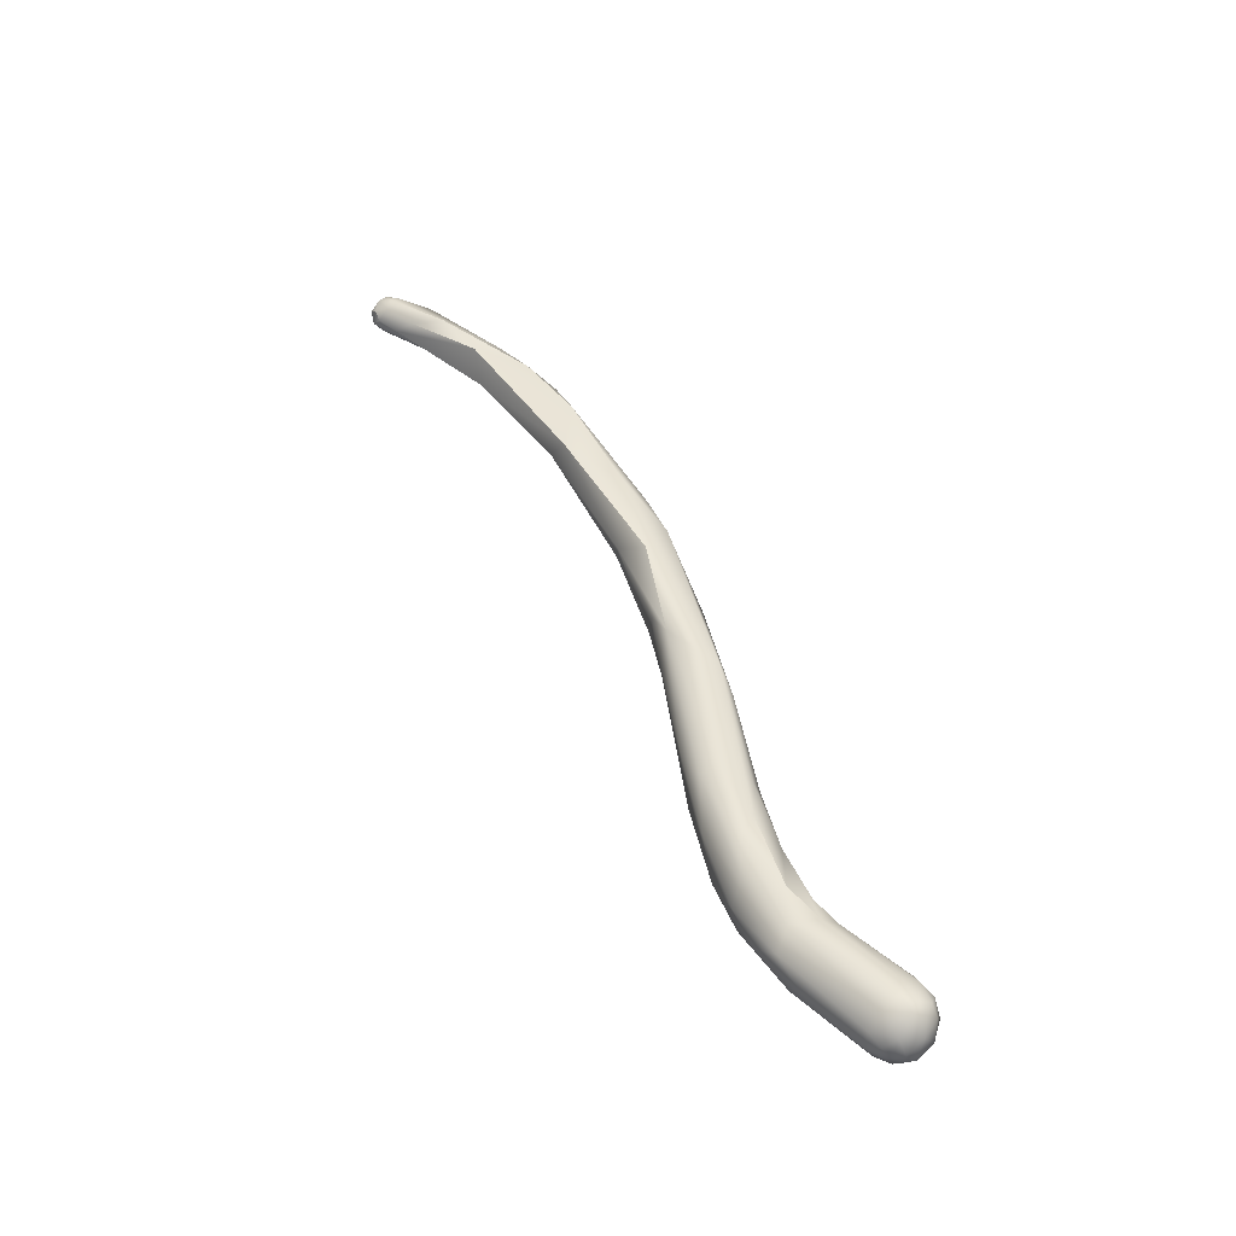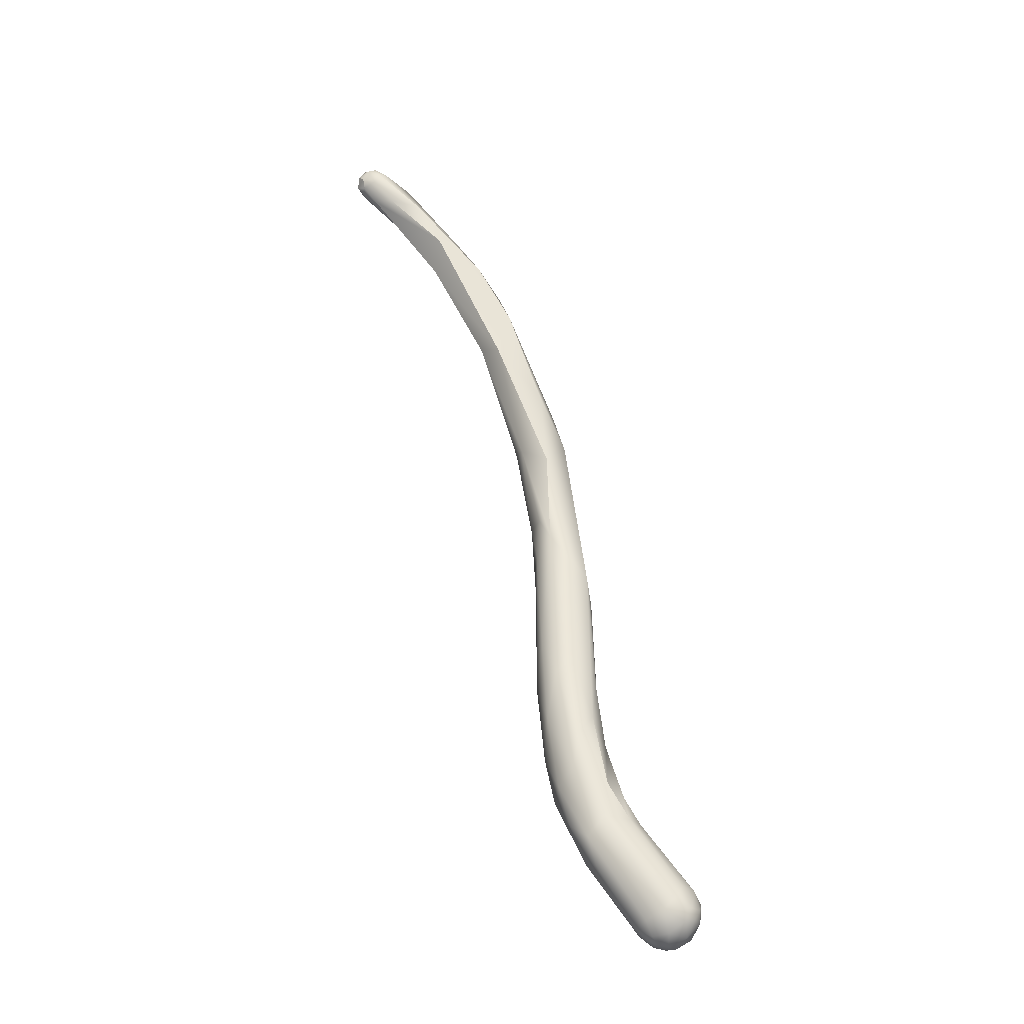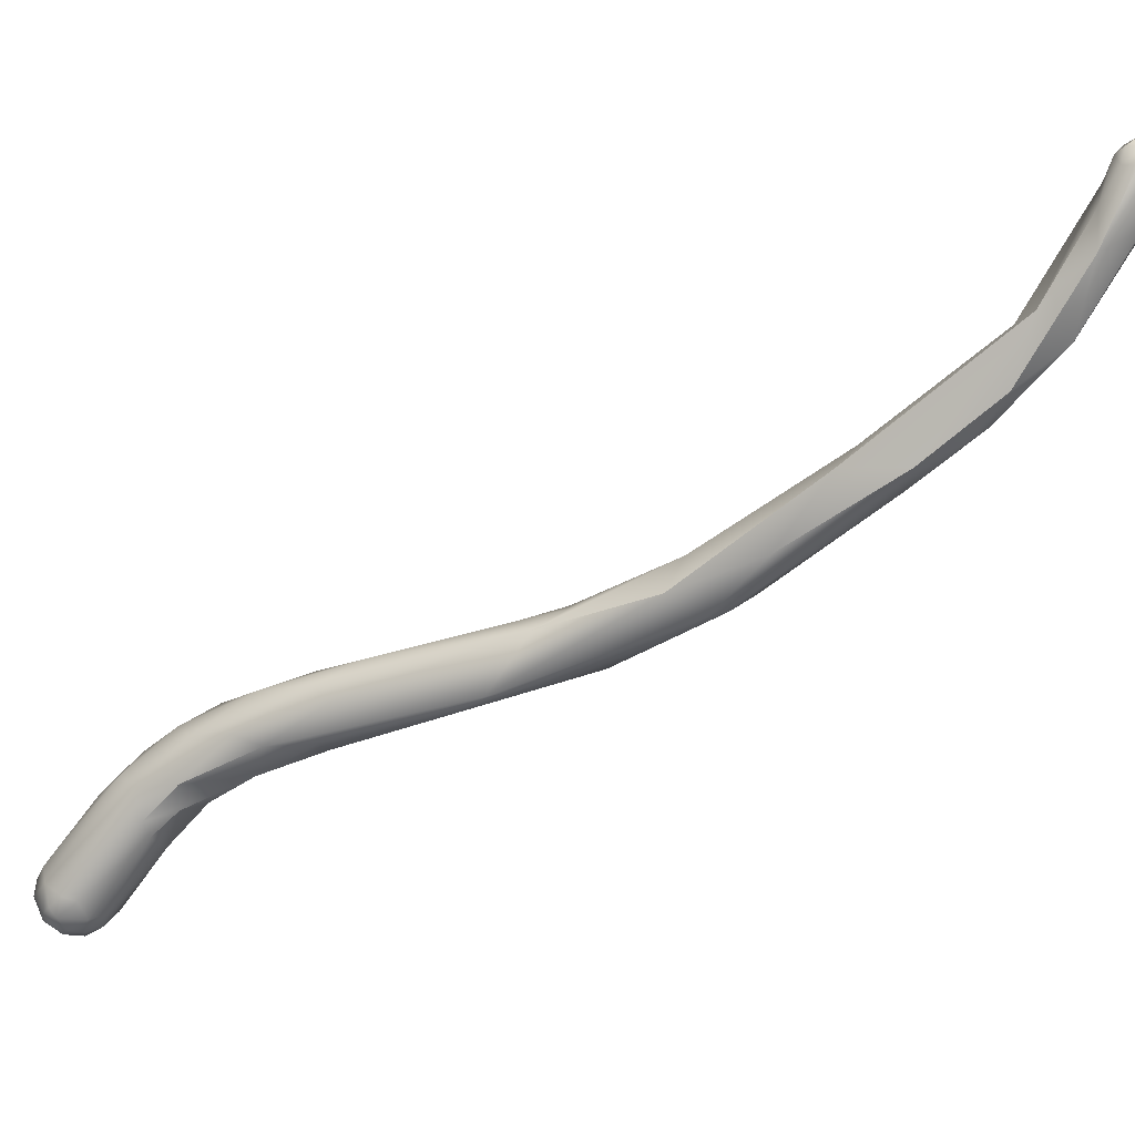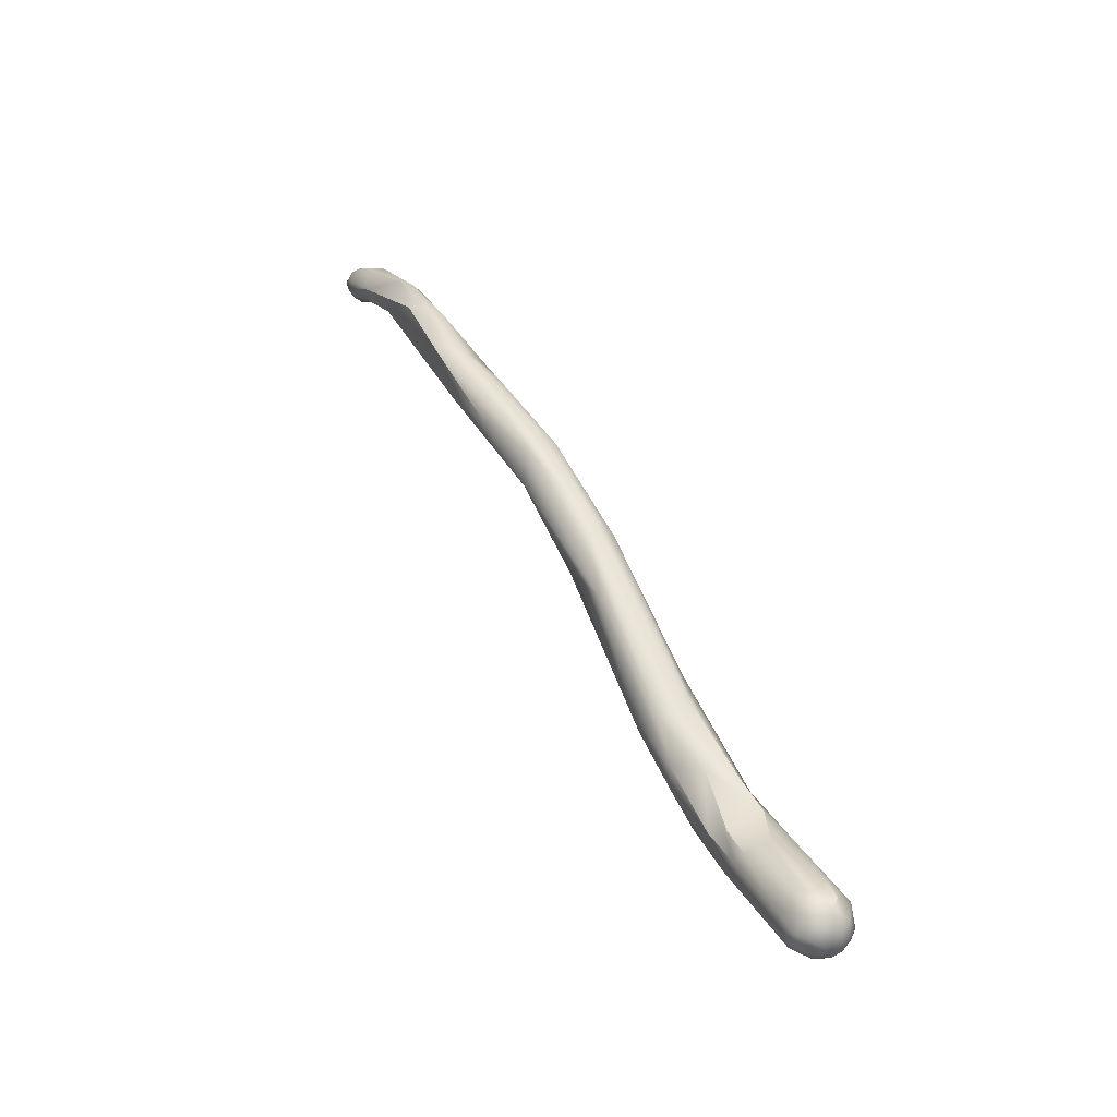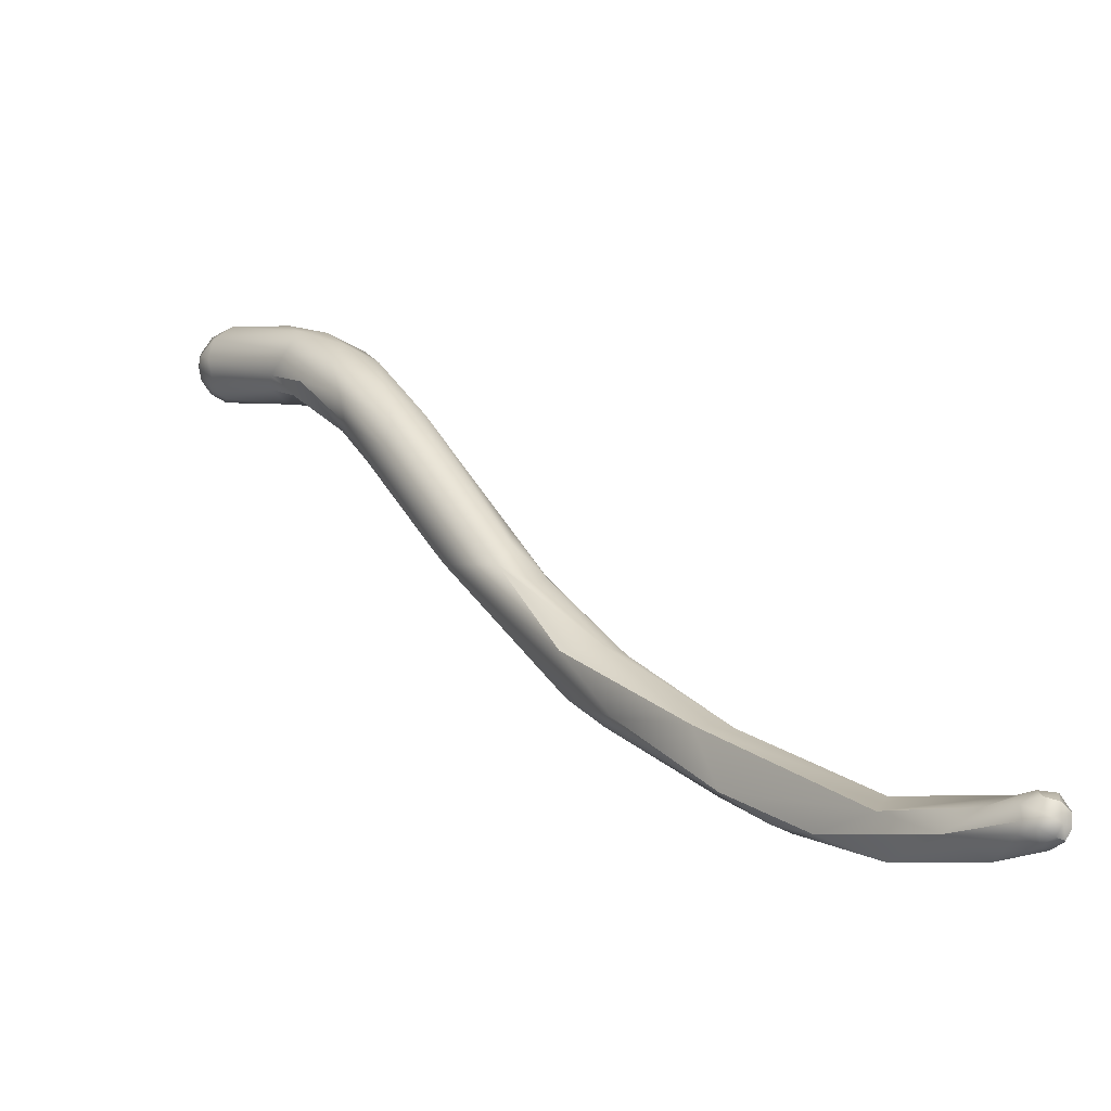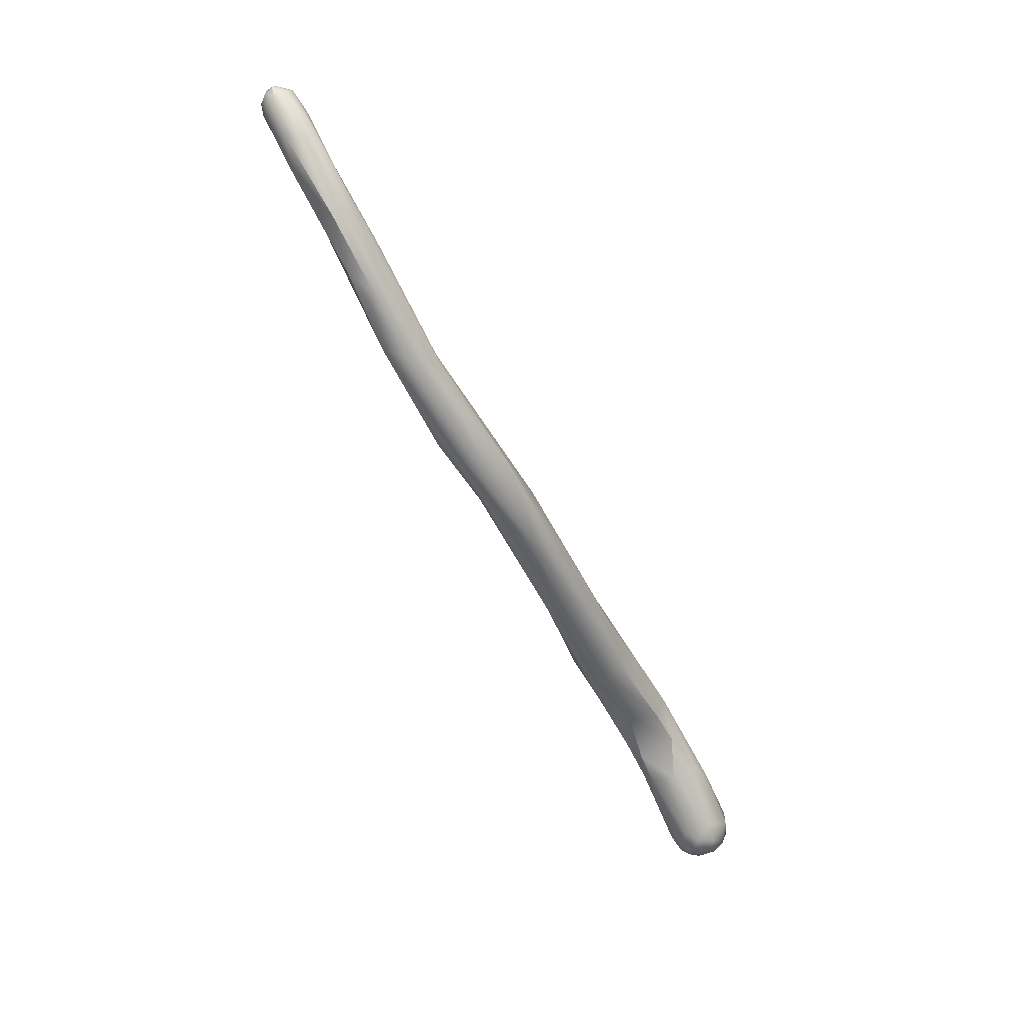
<metadata>
{"format":"obj","ext":"obj","renderer":"f3d","projection":"perspective","resolution":1024,"background":"white","views":[{"elev":-66.3,"azim":-135.9,"up":"+Z"},{"elev":-61.7,"azim":-155.1,"up":"+Z"},{"elev":46.1,"azim":-98.4,"up":"+Y"},{"elev":-21.4,"azim":-62.6,"up":"+Z"},{"elev":69.6,"azim":-39.5,"up":"+Y"},{"elev":48.8,"azim":-63.6,"up":"+Z"}]}
</metadata>
<code>
v 45.82 -93.55 1046
v 46.37 -94.38 1046
v 46.64 -93.79 1047
v 46.02 -94.27 1046
v 47.57 -83.78 1065
v 47.61 -80.67 1070
v 48.32 -81.61 1068
v 45.55 -93.43 1046
v 45.81 -92.81 1047
v 45.57 -93.17 1045
v 45.58 -92.71 1046
v 46.42 -83.52 1061
v 46.67 -84.55 1060
v 46.54 -82.86 1066
v 45.87 -79.96 1069
v 46.71 -79.4 1068
v 47.93 -78.88 1069
v 46.49 -79.72 1071
v 46.08 -80.02 1070
v 46.02 -78.89 1071
v 46.16 -77.45 1071
v 48.46 -79.33 1069
v 47.23 -78.08 1073
v 47.88 -76.67 1075
v 48.54 -76.18 1075
v 47.52 -74.84 1074
v 48.57 -74.95 1075
v 47.63 -74.16 1079
v 46.72 -75.52 1076
v 47 -73.64 1078
v 46.57 -74.33 1076
v 47.35 -73.57 1079
v 47.49 -72.1 1080
v 49.48 -72.66 1080
v 48.54 -71.61 1082
v 48.4 -70.95 1082
v 49.68 -71.36 1082
v 46.56 -94.39 1045
v 47.51 -94.44 1045
v 47.26 -94.18 1044
v 47.71 -94.01 1044
v 47.43 -93.67 1044
v 47.86 -93.4 1044
v 46.88 -94.68 1045
v 47.67 -94.48 1046
v 47.78 -94.58 1045
v 48.46 -94.1 1046
v 48.29 -93.94 1045
v 48.74 -93.41 1045
v 48.21 -93.15 1044
v 48.53 -92.64 1045
v 47.38 -91.17 1049
v 48.59 -91.94 1049
v 49.04 -92.57 1048
v 48.74 -89.33 1052
v 48.64 -90.37 1051
v 50 -89.25 1052
v 48.21 -87.19 1056
v 48.98 -86.52 1058
v 49.52 -84.93 1059
v 48.89 -82.64 1064
v 46.49 -93.64 1044
v 47.09 -92.85 1044
v 45.81 -93.72 1045
v 45.87 -93.13 1044
v 45.76 -92.61 1045
v 45.88 -91.93 1046
v 46.18 -92.78 1044
v 46.08 -92.32 1044
v 46.16 -91.84 1045
v 46.92 -91.89 1044
v 47.89 -92.81 1044
v 47.88 -92.08 1044
v 47 -90.05 1049
v 47.39 -89.14 1050
v 47.27 -89.39 1048
v 48.26 -88.56 1048
v 47.73 -88.04 1053
v 47.77 -88.06 1050
v 48.28 -86.17 1052
v 47.55 -86.82 1056
v 47.29 -86.08 1055
v 47.67 -86.35 1053
v 47.83 -84.51 1056
v 48.69 -84.42 1055
v 49.16 -83.81 1057
v 49.21 -83.25 1062
v 47.53 -81.48 1063
v 47.95 -81.06 1064
v 48.62 -81.56 1065
v 48.57 -82.01 1063
v 49.99 -71.33 1080
v 48.99 -69.87 1081
v 51.18 -69.17 1083
v 50.32 -68.59 1084
v 50.05 -67.57 1084
v 51.31 -68.2 1084
v 51.27 -66.38 1085
v 51.96 -67.7 1084
v 51.86 -66.53 1085
v 51.73 -66 1085
v 52.38 -66.74 1085
v 51.86 -66.95 1083
v 52.11 -65.89 1085
v 52.61 -66.7 1084
v 52.42 -66.44 1084
v 52.61 -66.04 1084
v 52.45 -65.86 1085
v 49.59 -68.11 1083
v 50.9 -67.19 1083
v 50.78 -66.11 1084
v 51.06 -66.06 1085
v 51.49 -65.74 1085
v 51.43 -65.95 1084
v 51.08 -65.78 1084
v 51.25 -65.6 1085
v 51.91 -65.55 1085
v 51.65 -65.44 1084
v 52.15 -66.06 1084
v 52.05 -65.63 1084
v 52.31 -65.56 1084
v 50.05 -91.08 1048
v 49.98 -90.39 1047
v 50.63 -88.06 1052
v 50.7 -88.46 1050
v 49.36 -90.03 1047
v 50.06 -88.68 1049
v 49.29 -88.98 1048
v 49 -86.84 1050
v 50.03 -87.41 1050
v 50.48 -86.86 1052
v 50.12 -85.28 1055
v 49.71 -85.53 1053
v 46.37 -94.38 1046
v 47.61 -80.67 1070
v 46.71 -79.4 1068
v 48.46 -79.33 1069
v 48.54 -76.18 1075
v 47.52 -74.84 1074
v 48.57 -74.95 1075
v 46.57 -74.33 1076
v 47.49 -72.1 1080
v 49.48 -72.66 1080
v 48.4 -70.95 1082
v 48.74 -89.33 1052
v 48.64 -90.37 1051
v 47.39 -89.14 1050
v 47.77 -88.06 1050
v 47.53 -81.48 1063
v 49.99 -71.33 1080
v 48.99 -69.87 1081
v 51.18 -69.17 1083
v 51.18 -69.17 1083
v 51.73 -66 1085
v 51.73 -66 1085
v 52.38 -66.74 1085
v 51.86 -66.95 1083
v 52.11 -65.89 1085
v 52.61 -66.7 1084
v 52.61 -66.7 1084
v 52.61 -66.04 1084
v 52.61 -66.04 1084
v 52.45 -65.86 1085
v 49.59 -68.11 1083
v 52.05 -65.63 1084
v 52.31 -65.56 1084
v 52.31 -65.56 1084
g grp1
f 38 4 64
f 44 45 2
f 45 53 3
f 2 45 3
f 38 44 4
f 44 2 4
f 134 1 4
f 134 3 1
f 1 3 52
f 8 64 4
f 1 8 4
f 9 8 1
f 52 9 1
f 58 59 5
f 5 14 58
f 59 7 5
f 61 22 7
f 6 14 5
f 7 135 5
f 25 135 7
f 7 22 138
f 14 6 18
f 8 11 10
f 8 9 11
f 66 10 11
f 12 13 14
f 16 12 15
f 88 12 16
f 14 19 15
f 14 18 19
f 14 15 12
f 15 21 16
f 149 136 17
f 90 17 137
f 6 23 18
f 19 20 15
f 19 18 20
f 18 29 20
f 15 20 21
f 20 29 31
f 21 20 31
f 21 141 26
f 16 21 26
f 27 138 22
f 140 137 17
f 18 23 29
f 24 23 6
f 26 141 93
f 24 135 25
f 139 17 136
f 34 138 27
f 17 139 140
f 23 24 29
f 24 28 29
f 28 32 29
f 29 30 31
f 29 32 30
f 33 31 30
f 93 141 142
f 25 143 24
f 34 27 92
f 150 140 139
f 30 32 33
f 32 36 33
f 35 32 28
f 32 35 144
f 36 109 33
f 24 37 28
f 37 35 28
f 142 164 93
f 24 143 37
f 35 37 95
f 35 95 144
f 36 96 109
f 144 95 96
f 64 62 38
f 44 39 46
f 39 38 40
f 39 44 38
f 40 38 62
f 46 39 48
f 39 40 41
f 48 39 41
f 41 40 42
f 42 40 62
f 43 48 41
f 42 43 41
f 63 43 42
f 62 63 42
f 43 50 48
f 72 50 43
f 63 72 43
f 54 53 45
f 46 45 44
f 46 47 45
f 45 47 54
f 47 122 54
f 48 47 46
f 47 48 49
f 48 50 49
f 50 51 49
f 72 51 50
f 123 49 51
f 3 53 52
f 53 56 52
f 57 53 54
f 53 57 56
f 55 56 57
f 122 57 54
f 49 122 47
f 78 145 81
f 55 57 59
f 55 59 58
f 58 81 145
f 14 81 58
f 124 87 60
f 57 60 59
f 124 60 57
f 60 7 59
f 61 7 60
f 61 60 87
f 65 62 64
f 68 62 65
f 63 62 68
f 64 10 65
f 8 10 64
f 9 74 11
f 52 74 9
f 65 10 66
f 67 66 11
f 67 11 74
f 68 65 66
f 69 68 66
f 69 66 70
f 66 67 70
f 70 67 76
f 67 74 76
f 68 71 63
f 71 68 69
f 69 70 71
f 71 70 77
f 70 76 77
f 72 63 73
f 73 63 71
f 128 71 77
f 51 72 73
f 71 128 73
f 73 128 126
f 51 73 126
f 52 75 74
f 52 146 75
f 74 147 76
f 147 78 76
f 76 79 77
f 146 145 78
f 75 146 78
f 78 83 148
f 148 76 78
f 79 83 80
f 77 79 80
f 77 80 129
f 129 80 85
f 85 133 129
f 14 13 81
f 82 81 13
f 83 78 82
f 82 78 81
f 80 83 84
f 80 84 85
f 85 84 88
f 85 86 133
f 88 86 85
f 132 133 86
f 12 82 13
f 82 12 83
f 84 83 12
f 84 12 88
f 86 88 91
f 86 91 132
f 87 132 91
f 89 17 90
f 88 89 91
f 17 89 88
f 87 90 61
f 137 61 90
f 91 90 87
f 90 91 89
f 150 139 151
f 103 150 151
f 109 96 111
f 97 95 37
f 94 34 92
f 94 92 157
f 143 152 37
f 103 151 110
f 153 103 106
f 100 95 97
f 95 98 96
f 96 112 111
f 96 98 112
f 152 99 37
f 37 99 97
f 95 100 98
f 97 99 102
f 100 97 102
f 101 98 100
f 113 98 154
f 113 112 98
f 105 99 152
f 106 159 153
f 100 156 104
f 104 101 100
f 99 105 102
f 160 108 156
f 156 108 104
f 106 103 119
f 117 163 121
f 163 117 158
f 107 159 106
f 108 160 161
f 106 119 162
f 108 161 166
f 110 93 164
f 116 111 112
f 116 112 113
f 109 111 115
f 111 116 115
f 114 110 164
f 117 113 155
f 117 116 113
f 155 158 117
f 114 164 115
f 118 114 115
f 118 115 116
f 117 118 116
f 119 103 110
f 119 110 114
f 120 114 118
f 120 119 114
f 121 118 117
f 165 162 119
f 167 162 165
f 118 121 120
f 126 123 51
f 49 123 122
f 122 123 125
f 124 57 122
f 122 125 124
f 131 125 130
f 125 131 124
f 126 128 127
f 129 128 77
f 125 123 127
f 127 123 126
f 128 130 127
f 130 128 129
f 125 127 130
f 133 130 129
f 133 131 130
f 124 132 87
f 124 131 132
f 131 133 132

</code>
